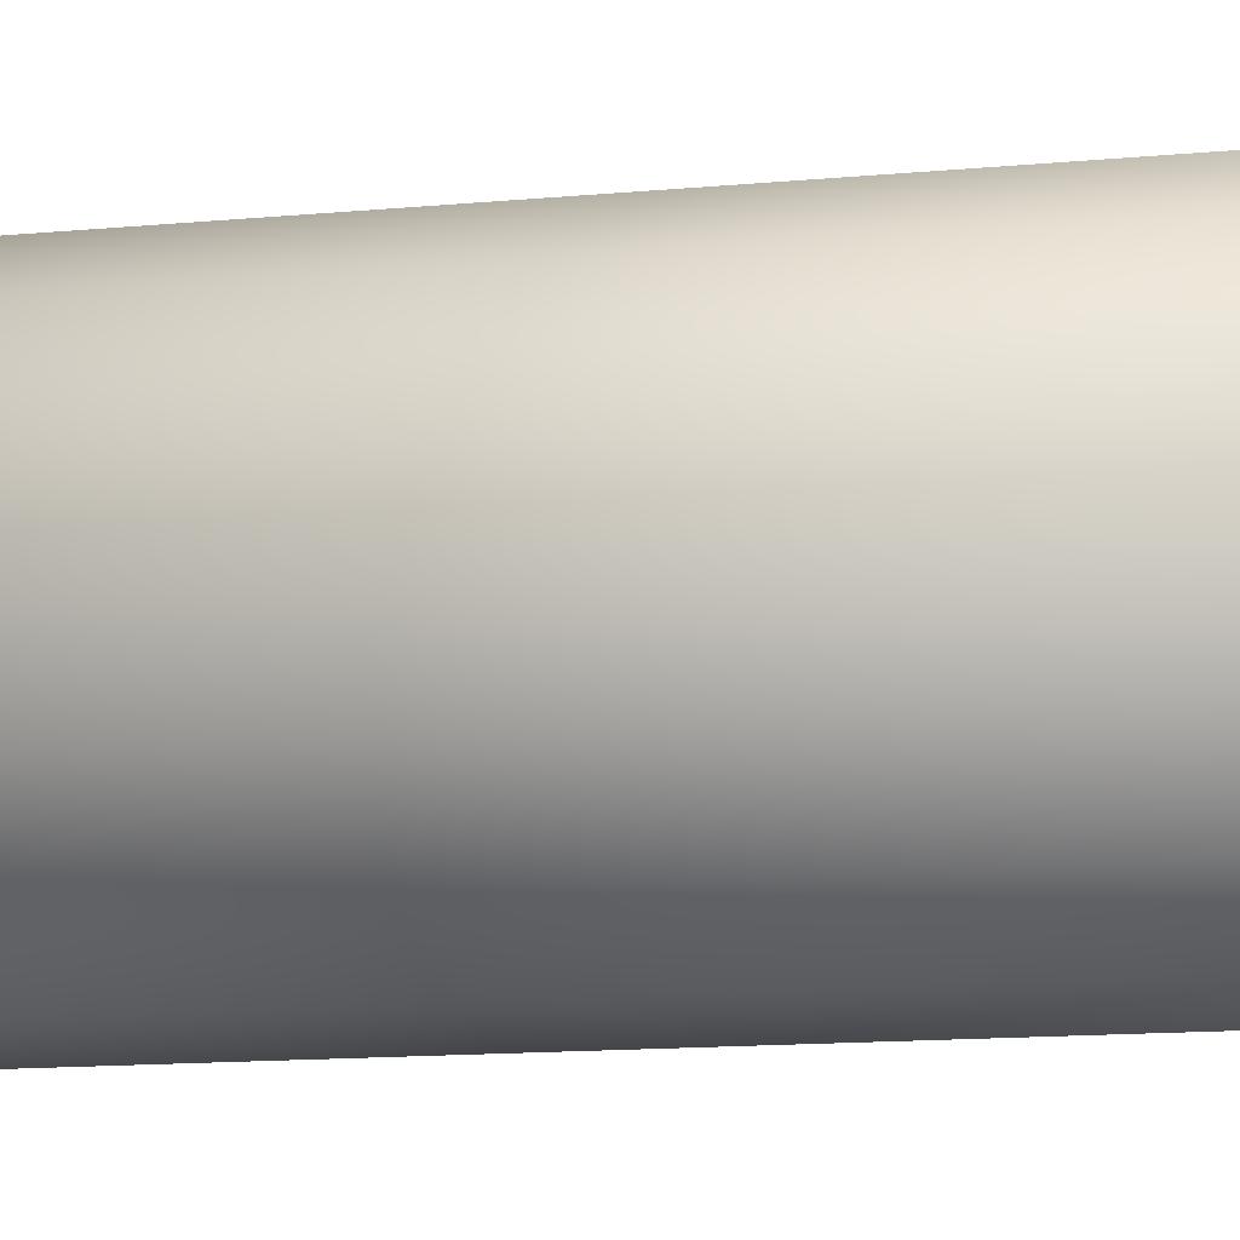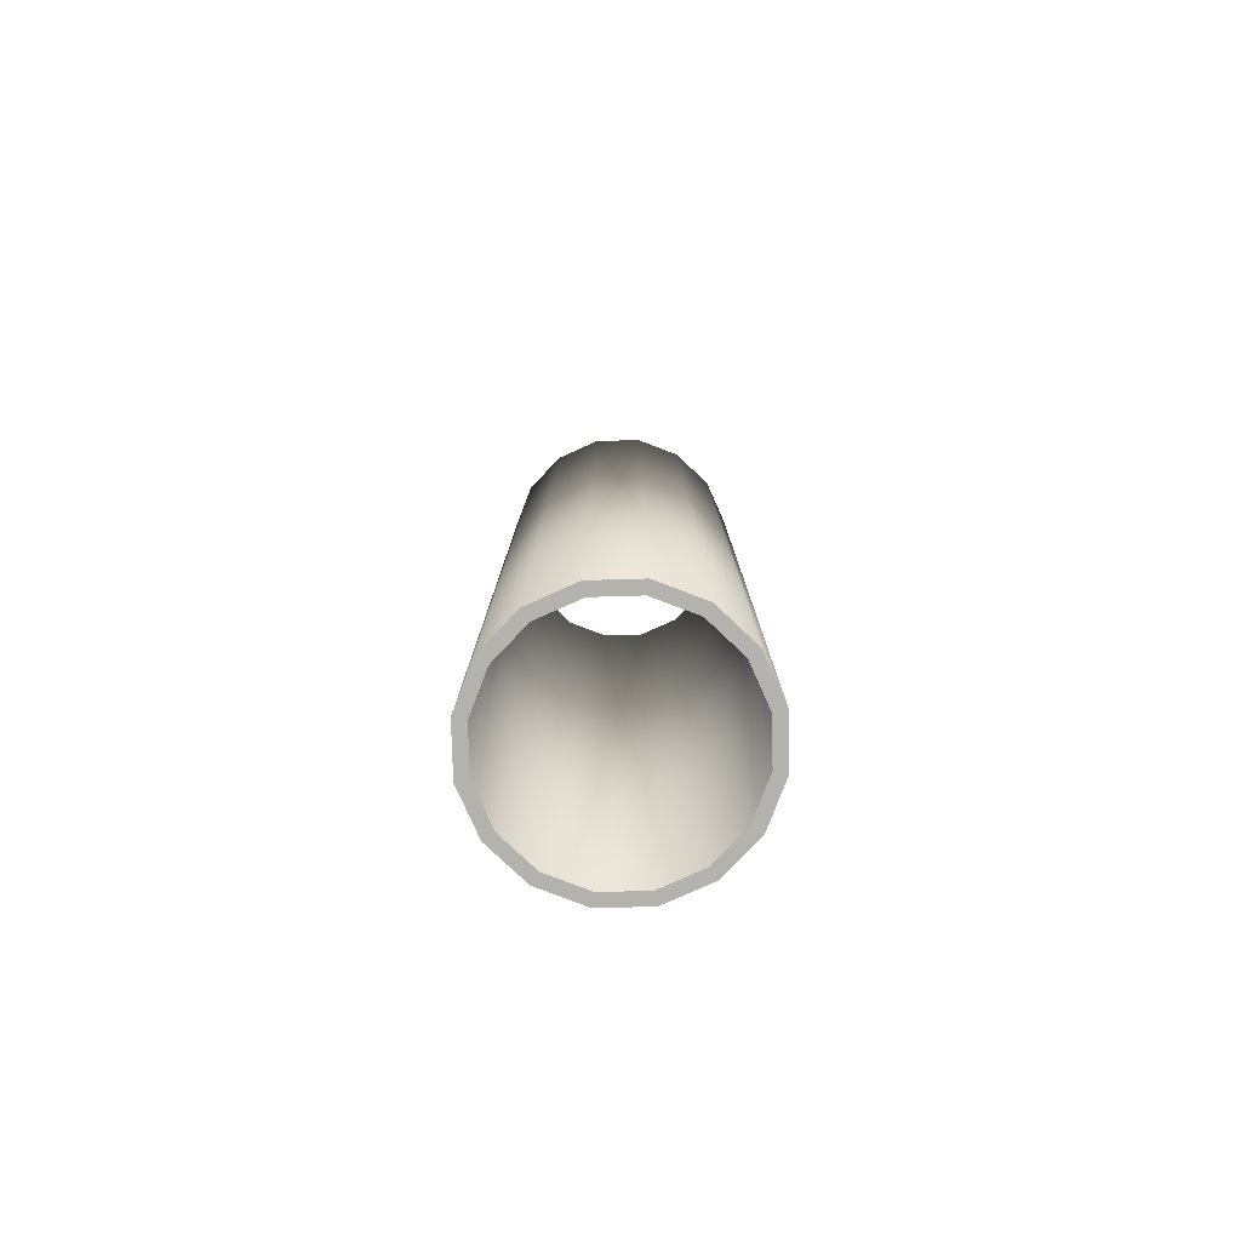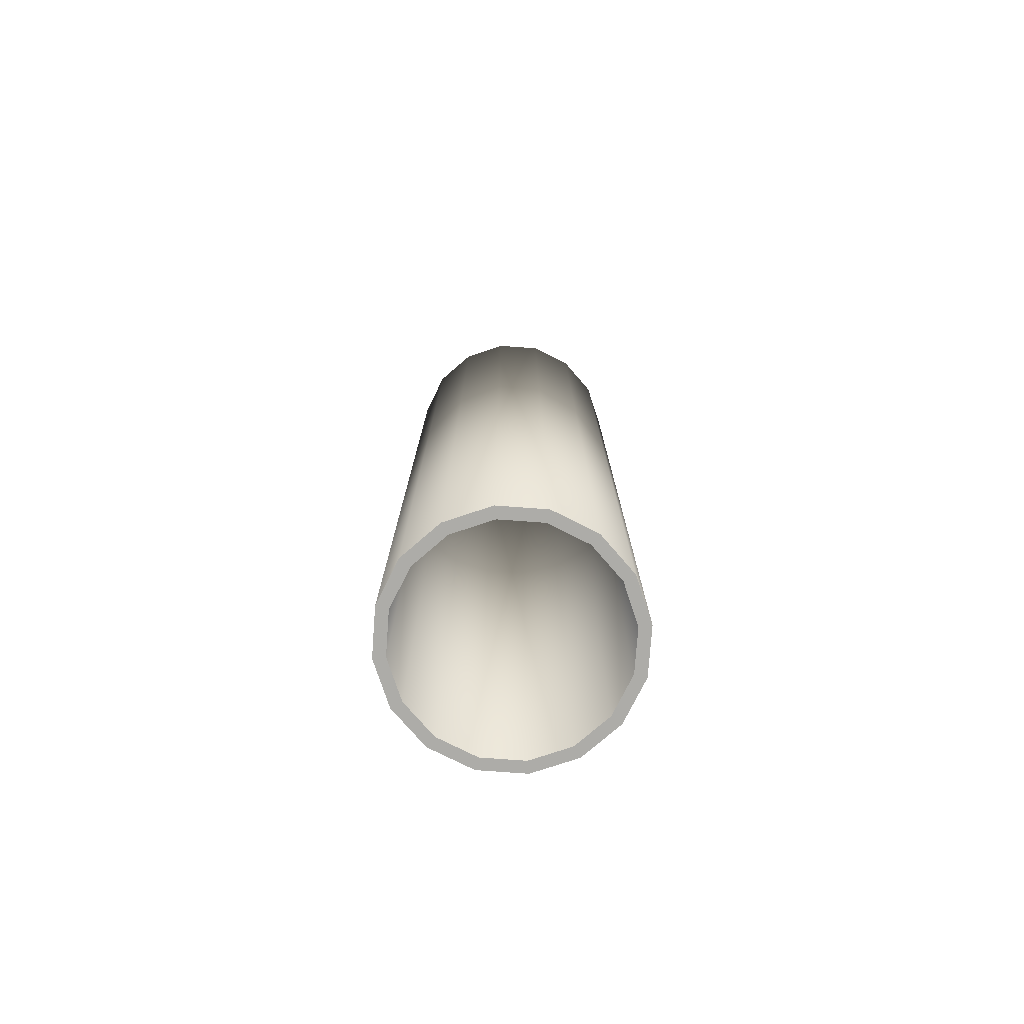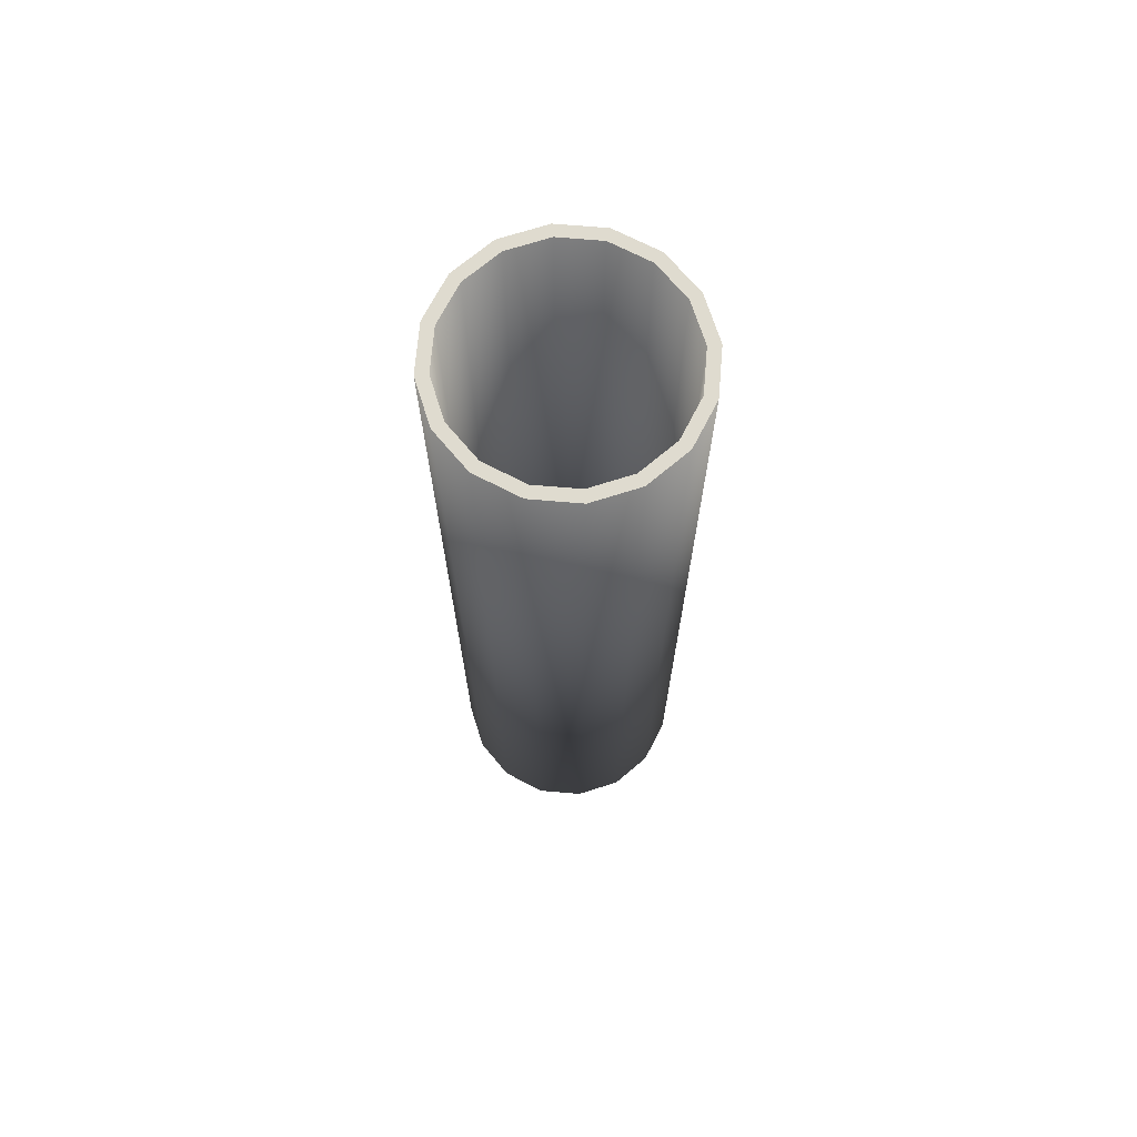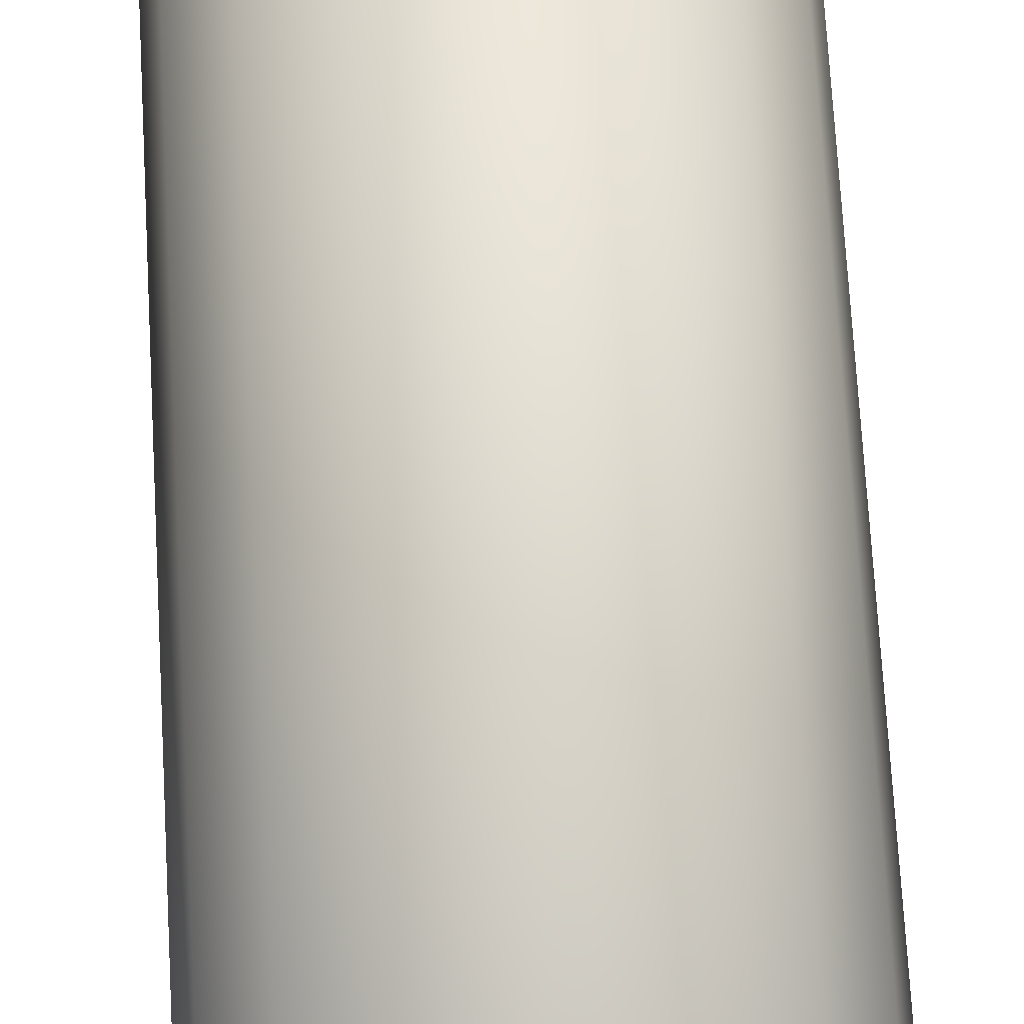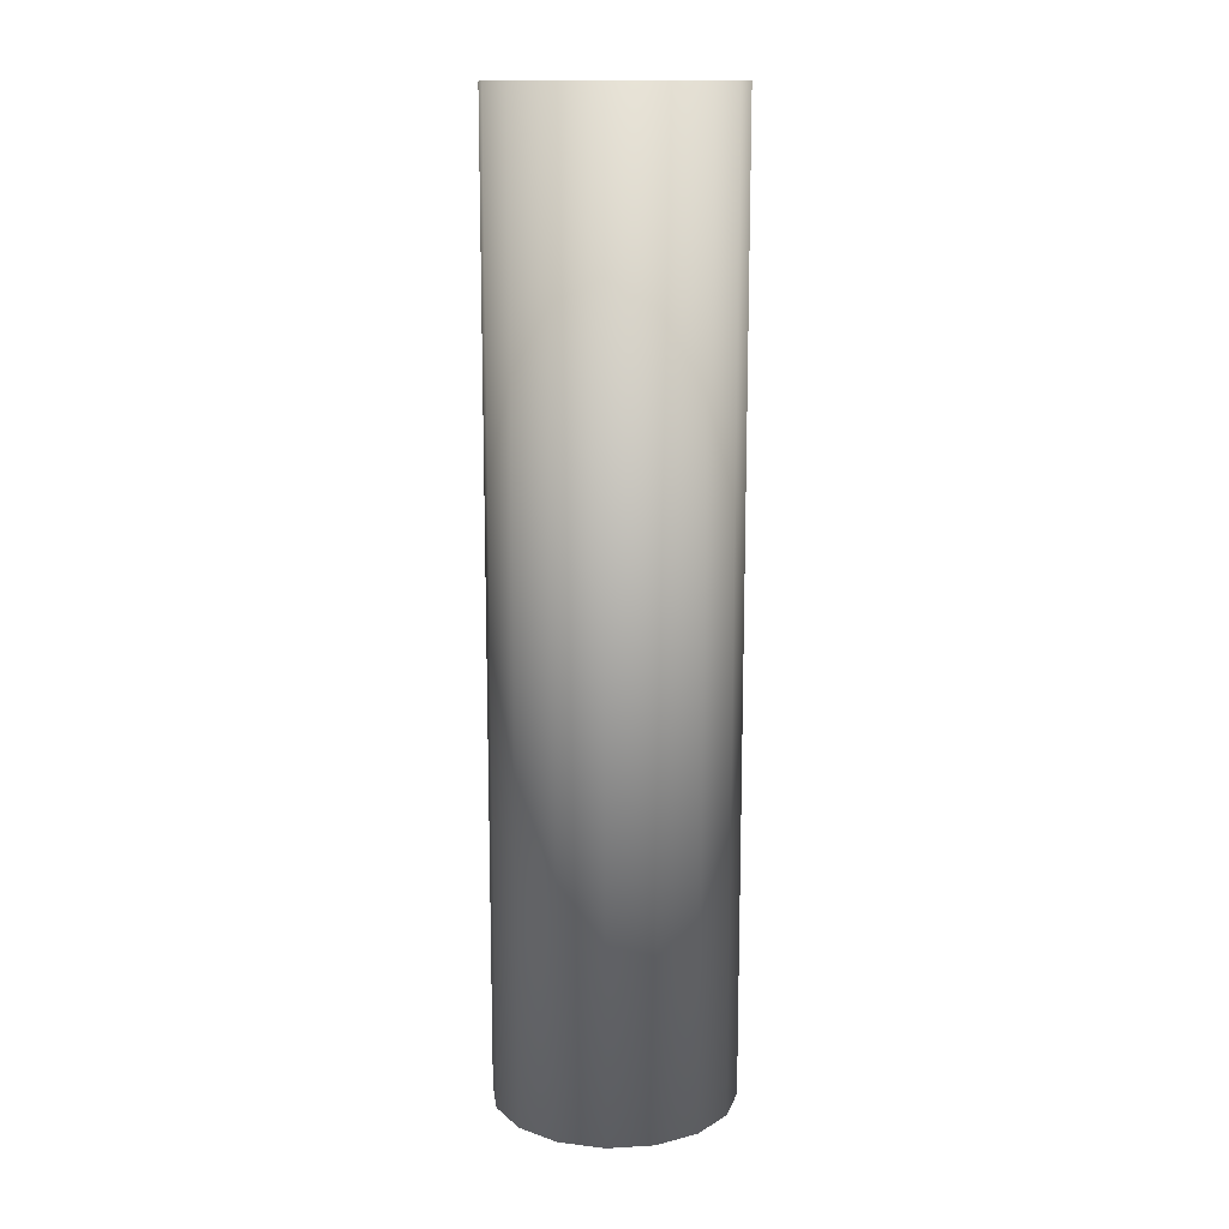
<metadata>
{"format":"obj","ext":"obj","renderer":"f3d","projection":"perspective","resolution":1024,"background":"white","views":[{"elev":-9.1,"azim":-72.4,"up":"+Y"},{"elev":-79.5,"azim":-54.6,"up":"+Z"},{"elev":-76.7,"azim":-60.4,"up":"+Z"},{"elev":70.4,"azim":-6.4,"up":"+Z"},{"elev":65.4,"azim":176.9,"up":"+Y"},{"elev":13.7,"azim":-63.5,"up":"+Z"}]}
</metadata>
<code>
o Tubular_bell
v 0.1768 0.1768 -2
v 0.231 0.09567 -2
v 0.25 -0 -2
v 0.231 -0.09567 -2
v 0.1768 -0.1768 -2
v 0.09567 -0.231 -2
v 0 -0.25 -2
v -0.09567 -0.231 -2
v -0.1768 -0.1768 -2
v -0.231 -0.09567 -2
v -0.25 0 -2
v -0.231 0.09567 -2
v -0.1768 0.1768 -2
v -0.09567 0.231 -2
v 0 0.25 -2
v 0.09567 0.231 -2
v 0.1768 0.1768 0
v 0.231 0.09567 0
v 0.25 -0 0
v 0.231 -0.09567 0
v 0.1768 -0.1768 0
v 0.09567 -0.231 0
v -0 -0.25 0
v -0.09567 -0.231 0
v -0.1768 -0.1768 0
v -0.231 -0.09567 0
v -0.25 1e-06 0
v -0.231 0.09567 0
v -0.1768 0.1768 0
v -0.09567 0.231 0
v 1e-06 0.25 0
v 0.09567 0.231 0
v 0.0861 0.2079 0
v 1e-06 0.225 0
v -0.0861 0.2079 0
v -0.1591 0.1591 0
v -0.2079 0.0861 0
v -0.225 1e-06 0
v -0.2079 -0.0861 0
v -0.1591 -0.1591 0
v -0.0861 -0.2079 0
v -0 -0.225 0
v 0.0861 -0.2079 0
v 0.1591 -0.1591 0
v 0.2079 -0.0861 0
v 0.225 -0 0
v 0.2079 0.0861 0
v 0.1591 0.1591 0
v 0.0861 0.2079 -2
v 0 0.225 -2
v -0.0861 0.2079 -2
v -0.1591 0.1591 -2
v -0.2079 0.0861 -2
v -0.225 0 -2
v -0.2079 -0.0861 -2
v -0.1591 -0.1591 -2
v -0.0861 -0.2079 -2
v 0 -0.225 -2
v 0.0861 -0.2079 -2
v 0.1591 -0.1591 -2
v 0.2079 -0.0861 -2
v 0.225 -0 -2
v 0.2079 0.0861 -2
v 0.1591 0.1591 -2
f 17 32 33 48
f 16 1 64 49
f 32 31 34 33
f 15 16 49 50
f 31 30 35 34
f 14 15 50 51
f 30 29 36 35
f 13 14 51 52
f 29 28 37 36
f 12 13 52 53
f 28 27 38 37
f 11 12 53 54
f 27 26 39 38
f 10 11 54 55
f 26 25 40 39
f 9 10 55 56
f 25 24 41 40
f 8 9 56 57
f 24 23 42 41
f 7 8 57 58
f 23 22 43 42
f 6 7 58 59
f 22 21 44 43
f 5 6 59 60
f 21 20 45 44
f 4 5 60 61
f 20 19 46 45
f 3 4 61 62
f 19 18 47 46
f 2 3 62 63
f 18 17 48 47
f 1 2 63 64
f 1 17 18 2
f 2 18 19 3
f 3 19 20 4
f 4 20 21 5
f 5 21 22 6
f 6 22 23 7
f 7 23 24 8
f 8 24 25 9
f 9 25 26 10
f 10 26 27 11
f 11 27 28 12
f 12 28 29 13
f 13 29 30 14
f 14 30 31 15
f 15 31 32 16
f 17 1 16 32
f 47 48 64 63
f 46 47 63 62
f 45 46 62 61
f 44 45 61 60
f 43 44 60 59
f 42 43 59 58
f 41 42 58 57
f 40 41 57 56
f 39 40 56 55
f 38 39 55 54
f 37 38 54 53
f 36 37 53 52
f 35 36 52 51
f 34 35 51 50
f 33 34 50 49
f 48 33 49 64

</code>
